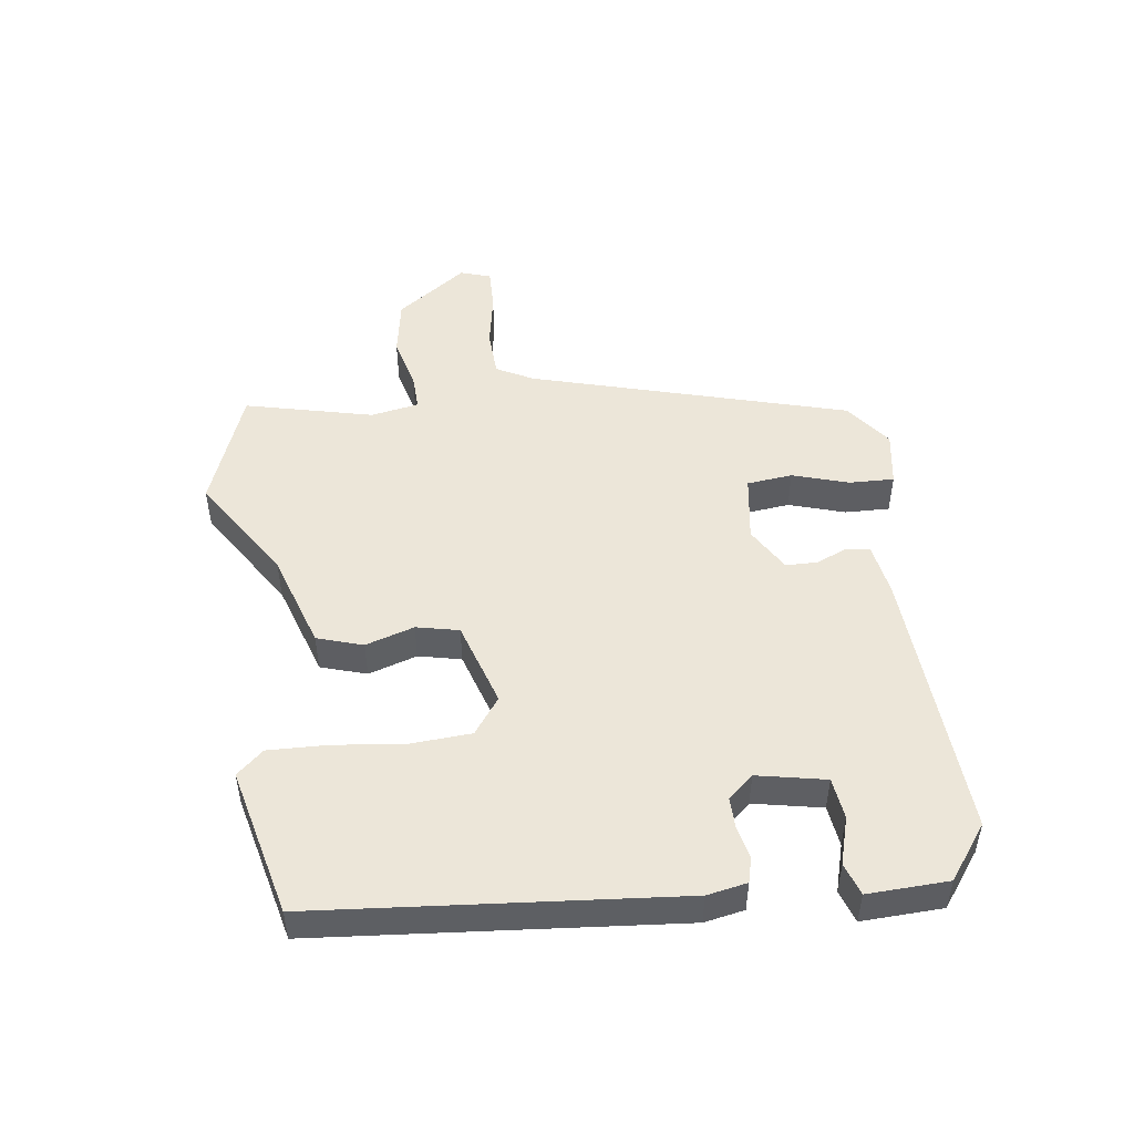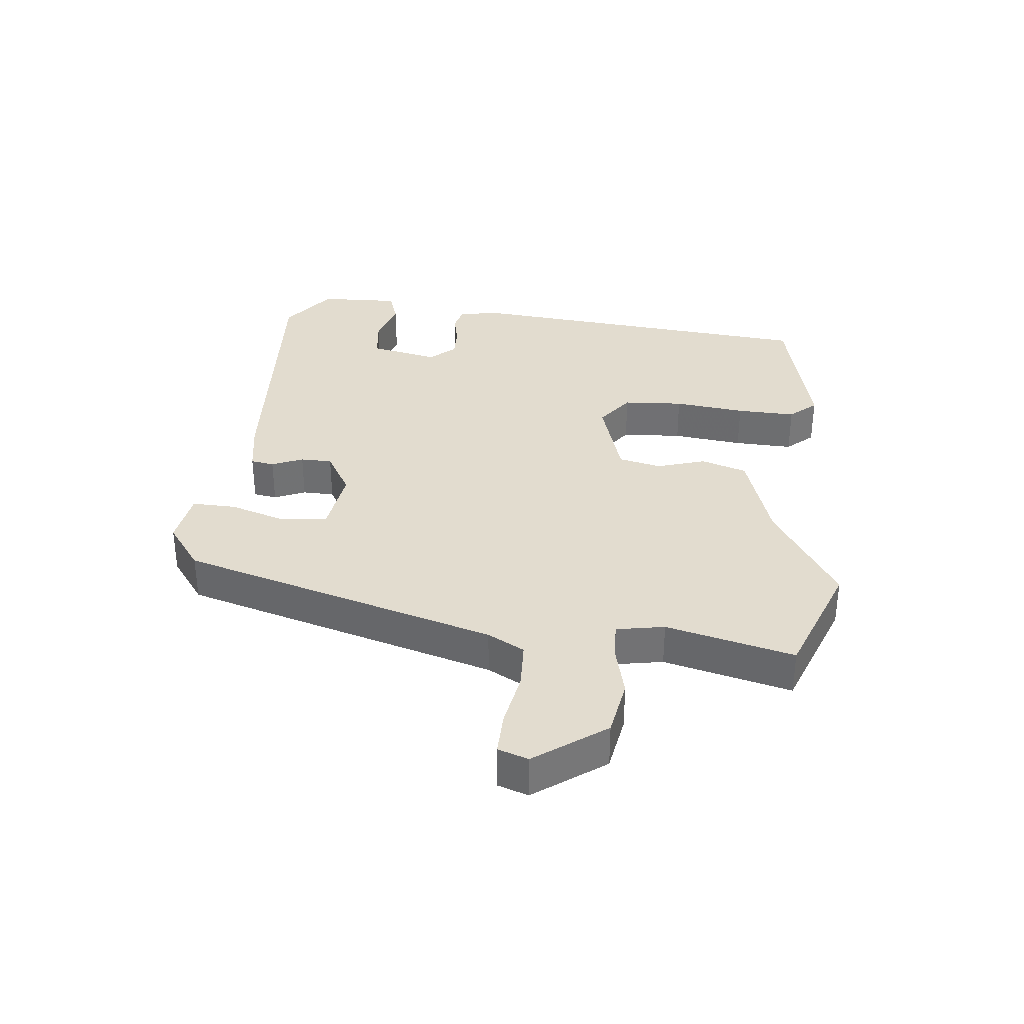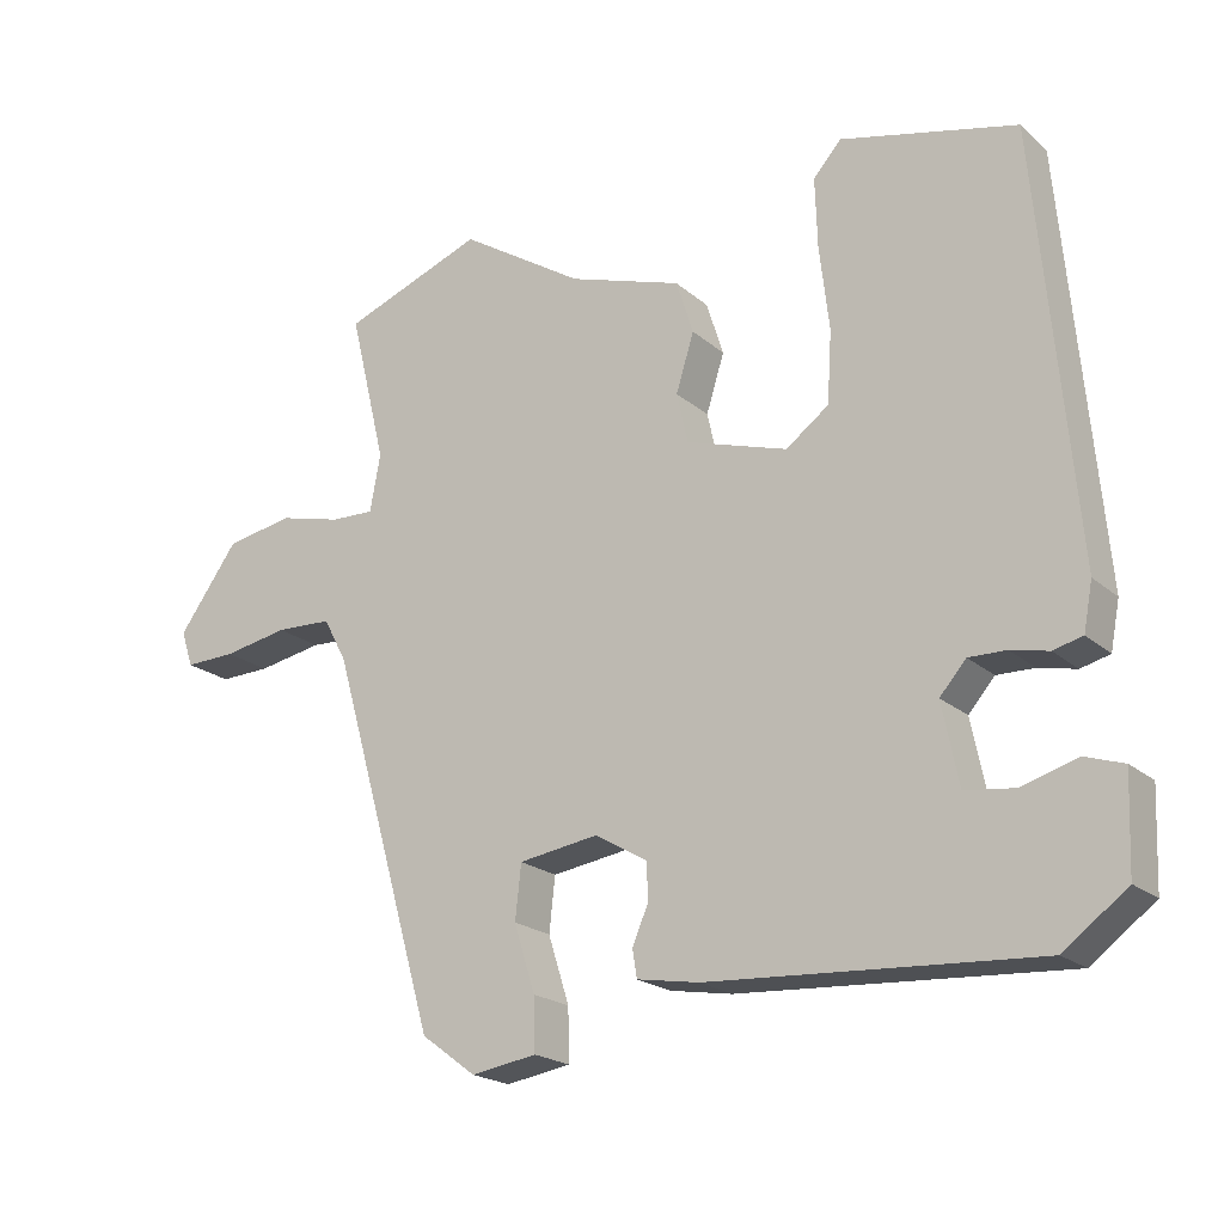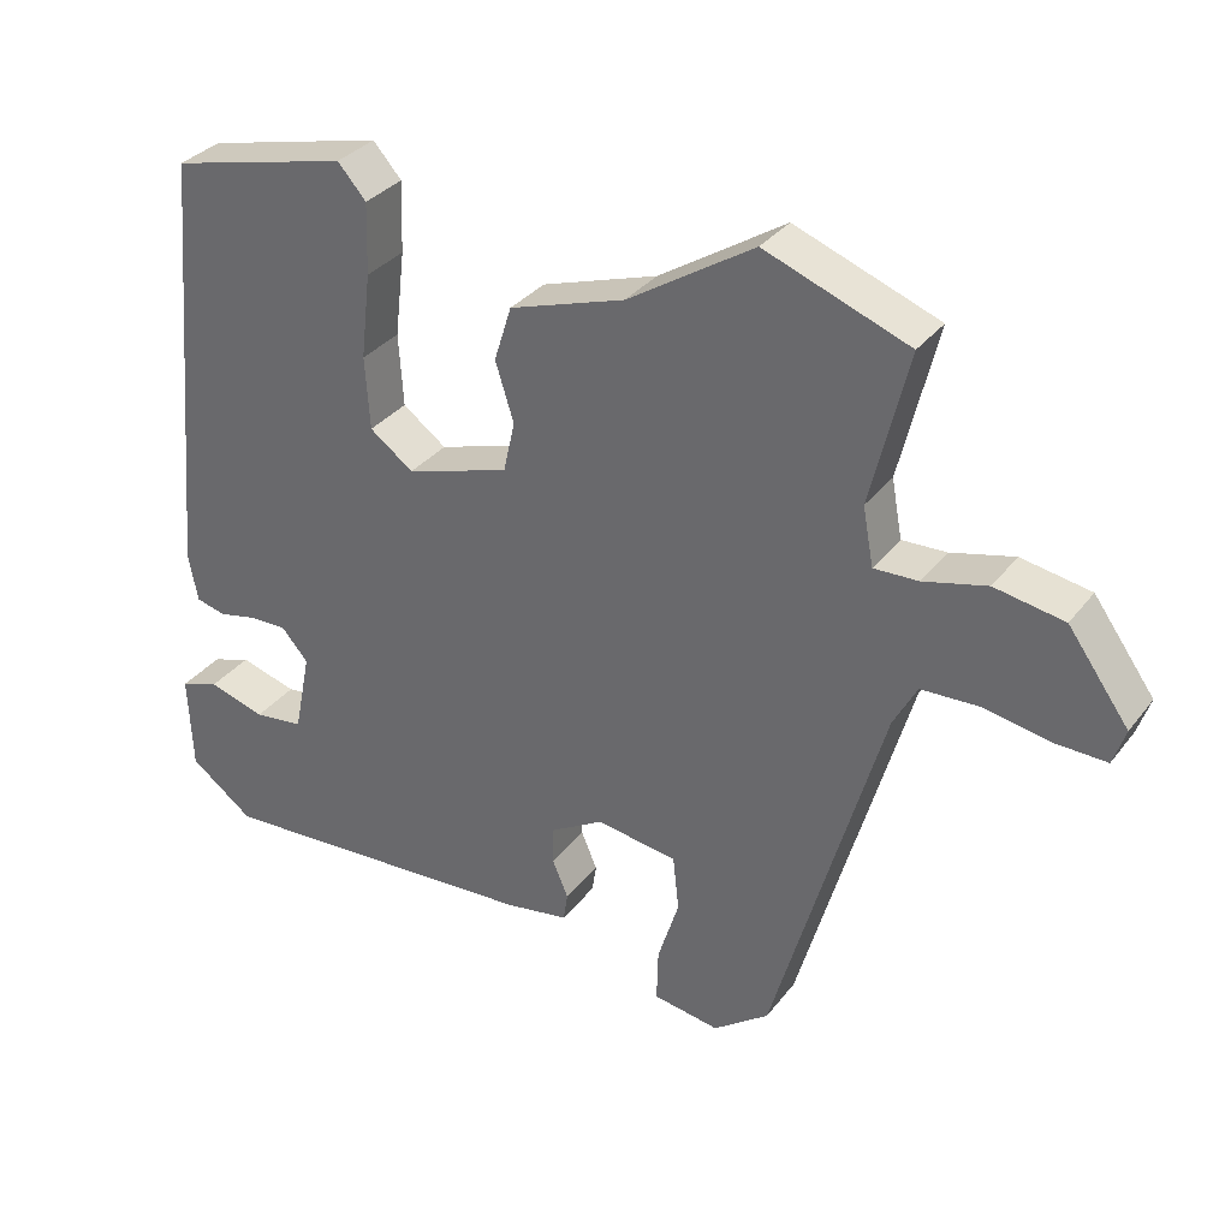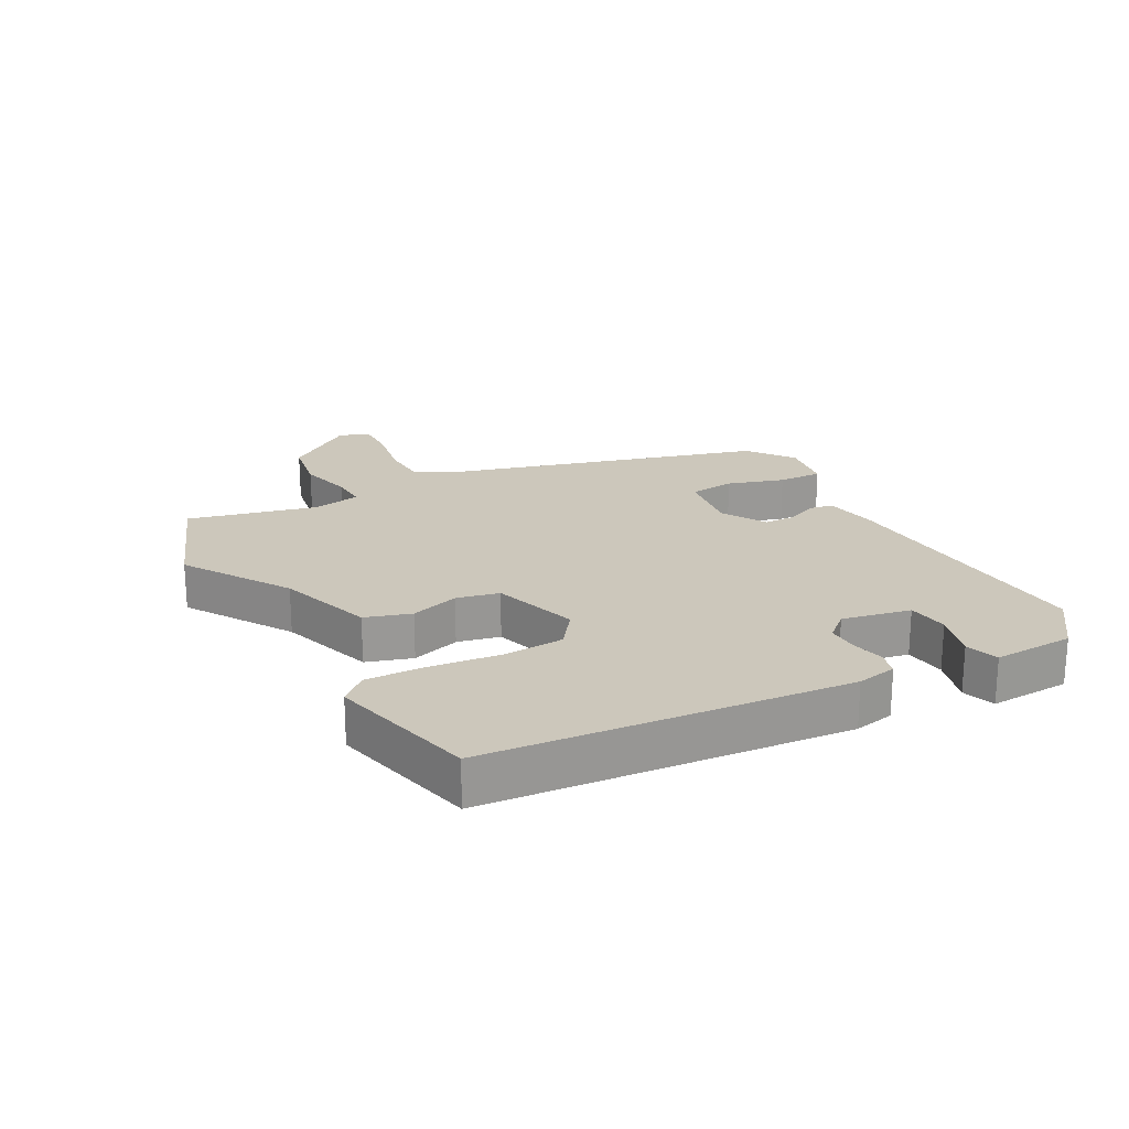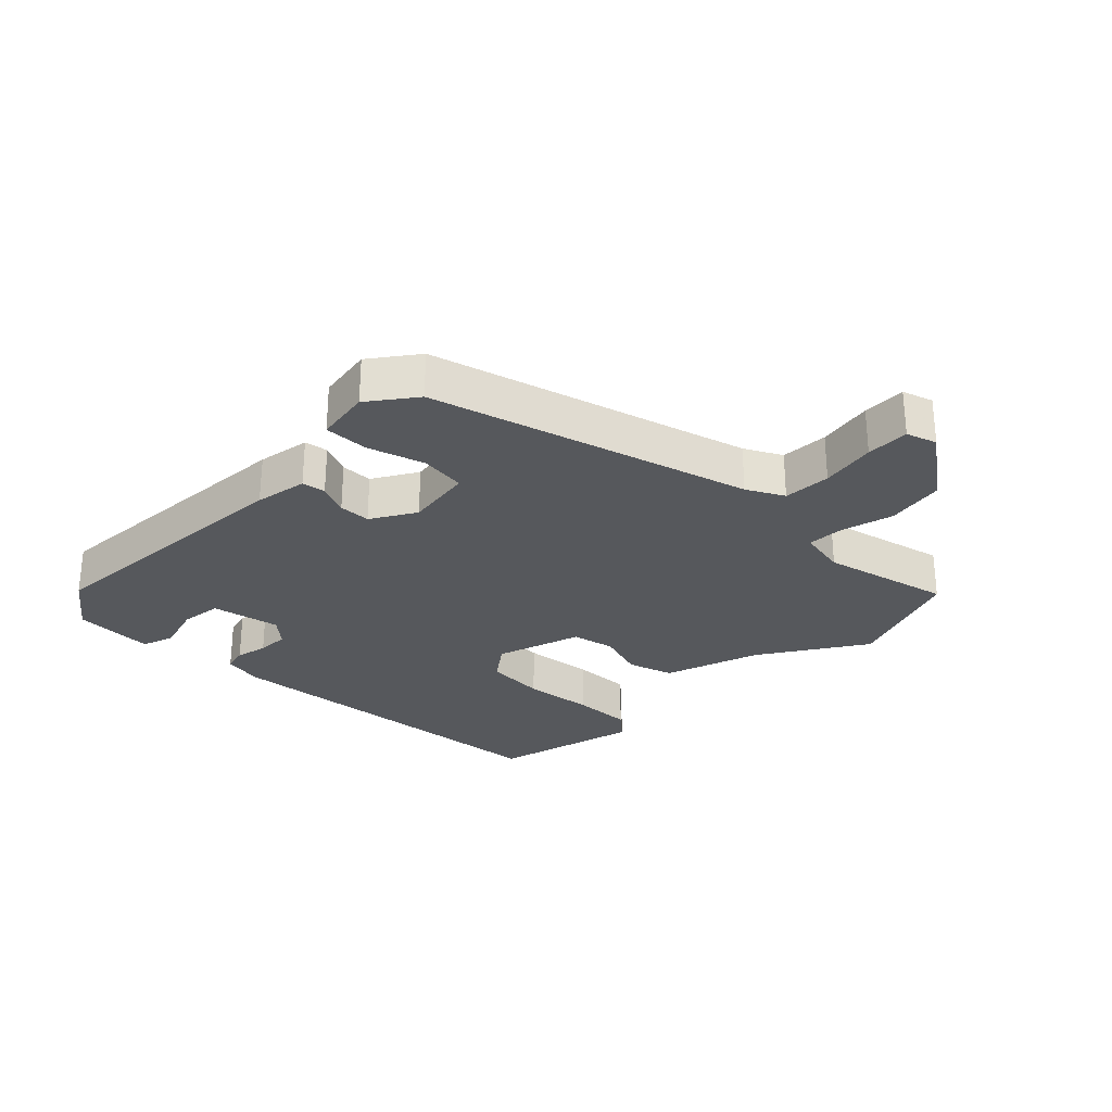
<metadata>
{"format":"obj","ext":"obj","renderer":"f3d","projection":"perspective","resolution":1024,"background":"white","views":[{"elev":49.3,"azim":82.3,"up":"+Y"},{"elev":34.7,"azim":-83.9,"up":"+Y"},{"elev":-20.4,"azim":33.6,"up":"+Z"},{"elev":32.9,"azim":-148.6,"up":"+Z"},{"elev":21.7,"azim":61.4,"up":"+Y"},{"elev":-28.3,"azim":-134.9,"up":"+Y"}]}
</metadata>
<code>
v -0.377 0.07 -0.479
v -0.52 0.07 0.02
v -0.551 0.07 0.078
v -0.626 0.07 0.081
v -0.713 0.07 0.065
v -0.781 0.07 0.063
v -0.797 0.07 0.111
v -0.717 0.07 0.222
v -0.626 0.07 0.238
v -0.543 0.07 0.217
v -0.485 0.07 0.215
v -0.471 0.07 0.291
v -0.52 0.07 0.493
v -0.332 0.07 0.564
v -0.167 0.07 0.459
v -0.016 0.07 0.41
v 0.007 0.07 0.338
v -0.017 0.07 0.261
v -0.002 0.07 0.194
v 0.133 0.07 0.152
v 0.19 0.07 0.194
v 0.196 0.07 0.289
v 0.183 0.07 0.401
v 0.18 0.07 0.494
v 0.217 0.07 0.536
v 0.451 0.07 0.48
v 0.502 0.07 -0.087
v 0.49 0.07 -0.15
v 0.451 0.07 -0.16
v 0.401 0.07 -0.149
v 0.351 0.07 -0.148
v 0.316 0.07 -0.188
v 0.338 0.07 -0.296
v 0.403 0.07 -0.304
v 0.478 0.07 -0.282
v 0.529 0.07 -0.299
v 0.524 0.07 -0.426
v 0.44 0.07 -0.489
v 0.006 0.07 -0.463
v -0.077 0.07 -0.449
v -0.083 0.07 -0.412
v -0.062 0.07 -0.363
v -0.063 0.07 -0.313
v -0.133 0.07 -0.272
v -0.239 0.07 -0.288
v -0.247 0.07 -0.36
v -0.219 0.07 -0.449
v -0.217 0.07 -0.519
v -0.304 0.07 -0.533
v -0.377 0 -0.479
v -0.52 0 0.02
v -0.551 0 0.078
v -0.626 0 0.081
v -0.713 0 0.065
v -0.781 0 0.063
v -0.797 0 0.111
v -0.717 0 0.222
v -0.626 0 0.238
v -0.543 0 0.217
v -0.485 0 0.215
v -0.471 0 0.291
v -0.52 0 0.493
v -0.332 0 0.564
v -0.167 0 0.459
v -0.016 0 0.41
v 0.007 0 0.338
v -0.017 0 0.261
v -0.002 0 0.194
v 0.133 0 0.152
v 0.19 0 0.194
v 0.196 0 0.289
v 0.183 0 0.401
v 0.18 0 0.494
v 0.217 0 0.536
v 0.451 0 0.48
v 0.502 0 -0.087
v 0.49 0 -0.15
v 0.451 0 -0.16
v 0.401 0 -0.149
v 0.351 0 -0.148
v 0.316 0 -0.188
v 0.338 0 -0.296
v 0.403 0 -0.304
v 0.478 0 -0.282
v 0.529 0 -0.299
v 0.524 0 -0.426
v 0.44 0 -0.489
v 0.006 0 -0.463
v -0.077 0 -0.449
v -0.083 0 -0.412
v -0.062 0 -0.363
v -0.063 0 -0.313
v -0.133 0 -0.272
v -0.239 0 -0.288
v -0.247 0 -0.36
v -0.219 0 -0.449
v -0.217 0 -0.519
v -0.304 0 -0.533
f 46 47 48 49
f 45 46 49 1
f 39 40 41 42
f 39 42 43
f 38 39 43
f 37 38 43 44
f 34 35 36 37
f 33 34 37 44
f 27 28 29 30
f 27 30 31
f 26 27 31
f 25 26 31 32
f 22 23 24 25
f 21 22 25 32
f 15 16 17 18
f 15 18 19
f 12 13 14 15
f 11 12 15 19
f 10 11 19 20
f 8 9 10
f 7 8 10 20
f 4 5 6 7
f 3 4 7 20
f 45 1 2
f 44 45 2 3
f 20 21 32 33
f 3 20 33 44
f 98 97 96 95
f 50 98 95 94
f 91 90 89 88
f 92 91 88
f 92 88 87
f 93 92 87 86
f 86 85 84 83
f 93 86 83 82
f 79 78 77 76
f 80 79 76
f 80 76 75
f 81 80 75 74
f 74 73 72 71
f 81 74 71 70
f 67 66 65 64
f 68 67 64
f 64 63 62 61
f 68 64 61 60
f 69 68 60 59
f 59 58 57
f 69 59 57 56
f 56 55 54 53
f 69 56 53 52
f 51 50 94
f 52 51 94 93
f 82 81 70 69
f 93 82 69 52
f 1 50 51 2
f 2 51 52 3
f 3 52 53 4
f 4 53 54 5
f 5 54 55 6
f 6 55 56 7
f 7 56 57 8
f 8 57 58 9
f 9 58 59 10
f 10 59 60 11
f 11 60 61 12
f 12 61 62 13
f 13 62 63 14
f 14 63 64 15
f 15 64 65 16
f 16 65 66 17
f 17 66 67 18
f 18 67 68 19
f 19 68 69 20
f 20 69 70 21
f 21 70 71 22
f 22 71 72 23
f 23 72 73 24
f 24 73 74 25
f 25 74 75 26
f 26 75 76 27
f 27 76 77 28
f 28 77 78 29
f 29 78 79 30
f 30 79 80 31
f 31 80 81 32
f 32 81 82 33
f 33 82 83 34
f 34 83 84 35
f 35 84 85 36
f 36 85 86 37
f 37 86 87 38
f 38 87 88 39
f 39 88 89 40
f 40 89 90 41
f 41 90 91 42
f 42 91 92 43
f 43 92 93 44
f 44 93 94 45
f 45 94 95 46
f 46 95 96 47
f 47 96 97 48
f 48 97 98 49
f 49 98 50 1

</code>
